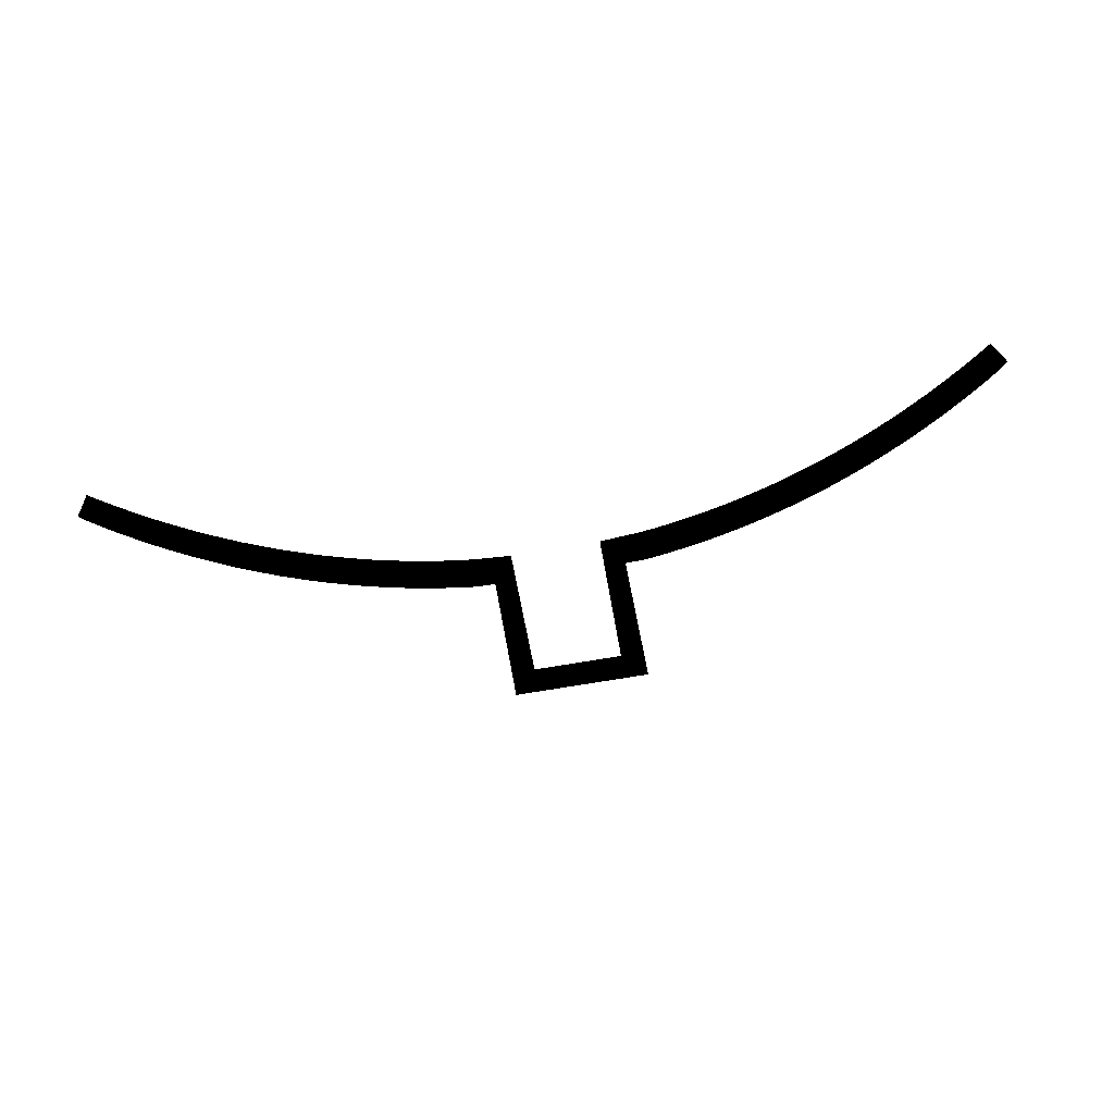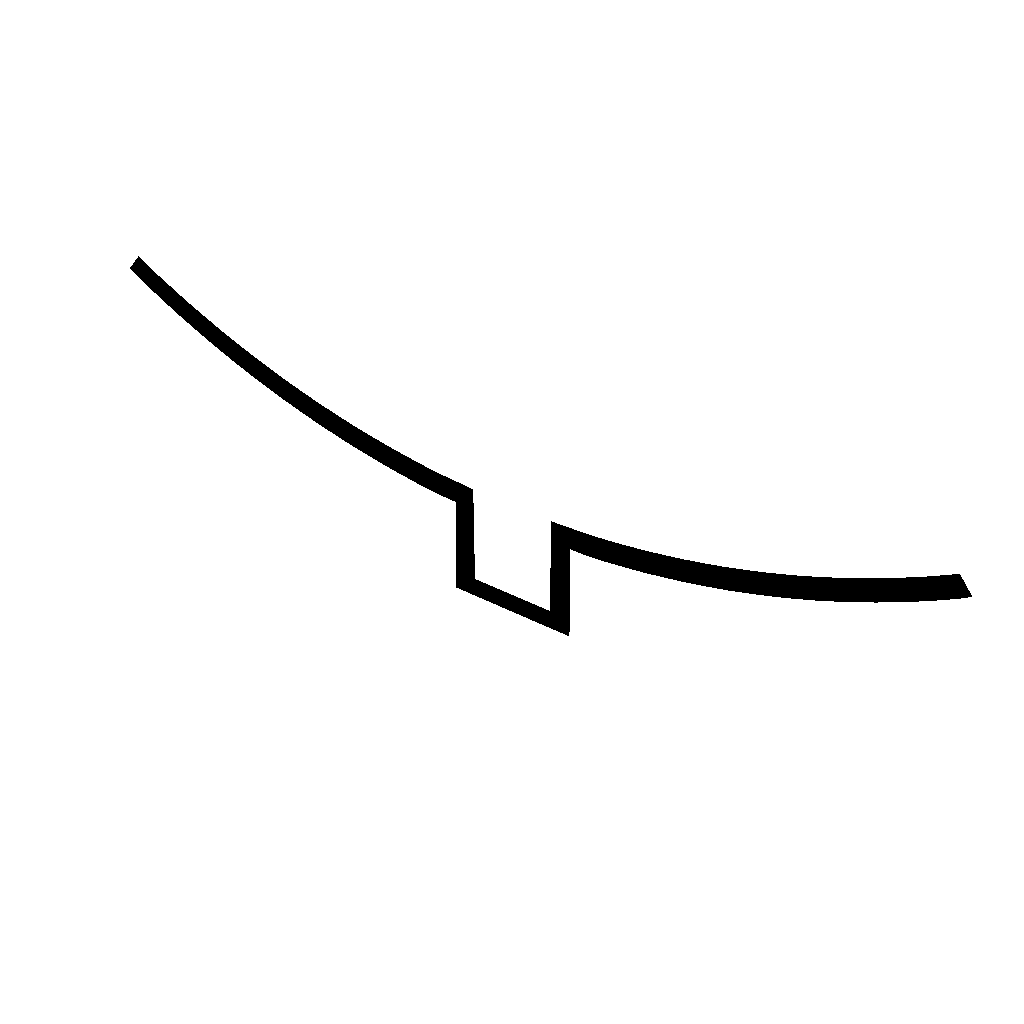
<metadata>
{"format":"obj","ext":"obj","renderer":"f3d","projection":"perspective","resolution":1024,"background":"white","views":[{"elev":-65.2,"azim":-169.9,"up":"+Z"},{"elev":44.7,"azim":-149.7,"up":"+Y"}]}
</metadata>
<code>
g SM_VFX_Metal_Border
v 36.29 21.3 2.407
v 35.34 23.18 2.407
v 36.55 21.51 2.407
v 35.08 22.99 2.407
v 36.01 21.08 2.407
v 34.83 22.82 2.407
v 34.56 20.07 2.407
v 33.41 21.88 2.407
v 33.07 19.13 2.407
v 31.95 20.99 2.407
v 31.57 18.21 2.407
v 30.49 20.12 2.407
v 30.04 17.35 2.407
v 28.99 19.32 2.407
v 28.49 16.52 2.407
v 27.49 18.53 2.407
v 26.92 15.75 2.407
v 25.96 17.81 2.407
v 25.33 15.01 2.407
v 24.43 17.11 2.407
v 23.72 14.33 2.407
v 22.86 16.47 2.407
v 22.1 13.68 2.407
v 21.3 15.86 2.407
v 20.46 13.09 2.407
v 19.71 15.3 2.407
v 18.81 12.53 2.407
v 18.11 14.78 2.407
v 17.14 12.03 2.407
v 16.5 14.31 2.407
v 15.46 11.57 2.407
v 14.88 13.87 2.407
v 13.77 11.16 2.407
v 13.25 13.49 2.407
v 12.07 10.79 2.407
v 11.62 13.14 2.407
v 10.36 10.49 2.407
v 9.968 12.86 2.407
v 8.647 10.21 2.407
v 8.318 12.6 2.407
v 6.913 9.999 2.407
v 6.665 12.4 2.407
v 5.282 9.952 2.407
v 3.582 12.2 2.407
v 5.506 -0.2963 2.407
v 3.587 1.777 2.407
v -3.433e-05 -0.2986 2.407
v -3.433e-05 1.78 2.407
v -5.506 -0.2963 2.407
v -3.587 1.777 2.407
v -5.282 9.952 2.407
v -3.582 12.2 2.407
v -6.913 9.999 2.407
v -6.665 12.4 2.407
v -8.647 10.21 2.407
v -8.318 12.6 2.407
v -10.36 10.49 2.407
v -9.968 12.86 2.407
v -12.07 10.79 2.407
v -11.62 13.14 2.407
v -13.77 11.16 2.407
v -13.25 13.49 2.407
v -15.46 11.57 2.407
v -14.88 13.87 2.407
v -17.14 12.03 2.407
v -16.5 14.31 2.407
v -18.81 12.53 2.407
v -18.11 14.78 2.407
v -20.46 13.09 2.407
v -19.71 15.3 2.407
v -22.1 13.68 2.407
v -21.3 15.86 2.407
v -23.72 14.33 2.407
v -22.86 16.47 2.407
v -25.33 15.01 2.407
v -24.43 17.11 2.407
v -26.92 15.75 2.407
v -25.96 17.81 2.407
v -28.49 16.52 2.407
v -27.49 18.53 2.407
v -30.04 17.35 2.407
v -28.99 19.32 2.407
v -31.57 18.21 2.407
v -30.49 20.12 2.407
v -33.07 19.13 2.407
v -31.95 20.99 2.407
v -34.56 20.07 2.407
v -33.41 21.88 2.407
v -36.01 21.08 2.407
v -34.83 22.82 2.407
v -36.29 21.3 2.407
v -35.08 22.99 2.407
v -36.55 21.51 2.407
v -35.34 23.18 2.407
g SM_VFX_Metal_Border_0
f 3 2 1
f 2 4 1
f 1 4 5
f 4 6 5
f 5 6 7
f 6 8 7
f 7 8 9
f 8 10 9
f 9 10 11
f 10 12 11
f 11 12 13
f 12 14 13
f 13 14 15
f 14 16 15
f 15 16 17
f 16 18 17
f 17 18 19
f 18 20 19
f 19 20 21
f 20 22 21
f 21 22 23
f 22 24 23
f 23 24 25
f 24 26 25
f 25 26 27
f 26 28 27
f 27 28 29
f 28 30 29
f 29 30 31
f 30 32 31
f 31 32 33
f 32 34 33
f 33 34 35
f 34 36 35
f 35 36 37
f 36 38 37
f 37 38 39
f 38 40 39
f 39 40 41
f 40 42 41
f 41 42 43
f 42 44 43
f 43 44 45
f 44 46 45
f 45 46 47
f 46 48 47
f 47 48 49
f 48 50 49
f 49 50 51
f 50 52 51
f 51 52 53
f 52 54 53
f 53 54 55
f 54 56 55
f 55 56 57
f 56 58 57
f 57 58 59
f 58 60 59
f 59 60 61
f 60 62 61
f 61 62 63
f 62 64 63
f 63 64 65
f 64 66 65
f 65 66 67
f 66 68 67
f 67 68 69
f 68 70 69
f 69 70 71
f 70 72 71
f 71 72 73
f 72 74 73
f 73 74 75
f 74 76 75
f 75 76 77
f 76 78 77
f 77 78 79
f 78 80 79
f 79 80 81
f 80 82 81
f 81 82 83
f 82 84 83
f 83 84 85
f 84 86 85
f 85 86 87
f 86 88 87
f 87 88 89
f 88 90 89
f 89 90 91
f 90 92 91
f 91 92 93
f 92 94 93

</code>
